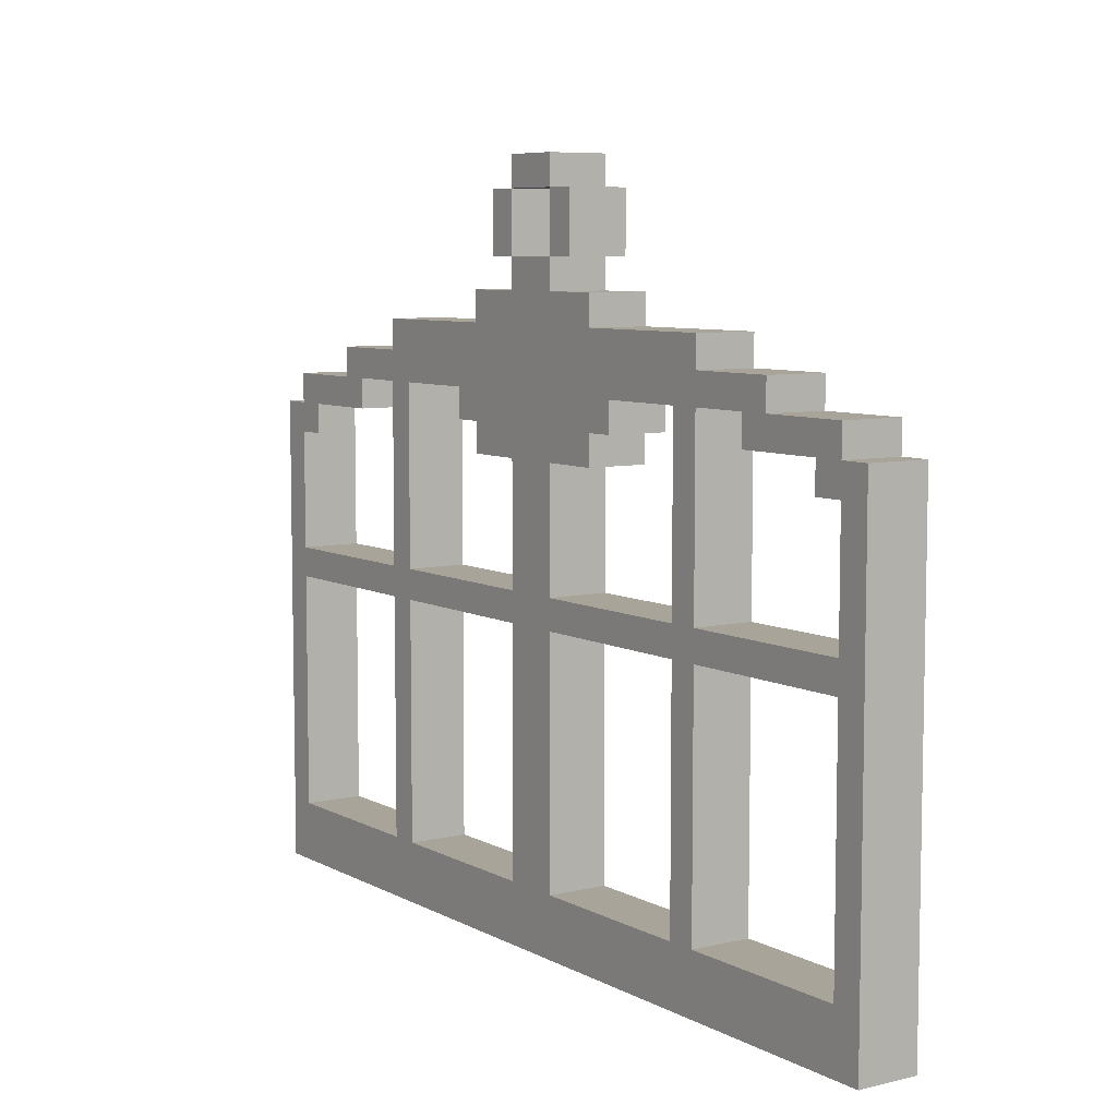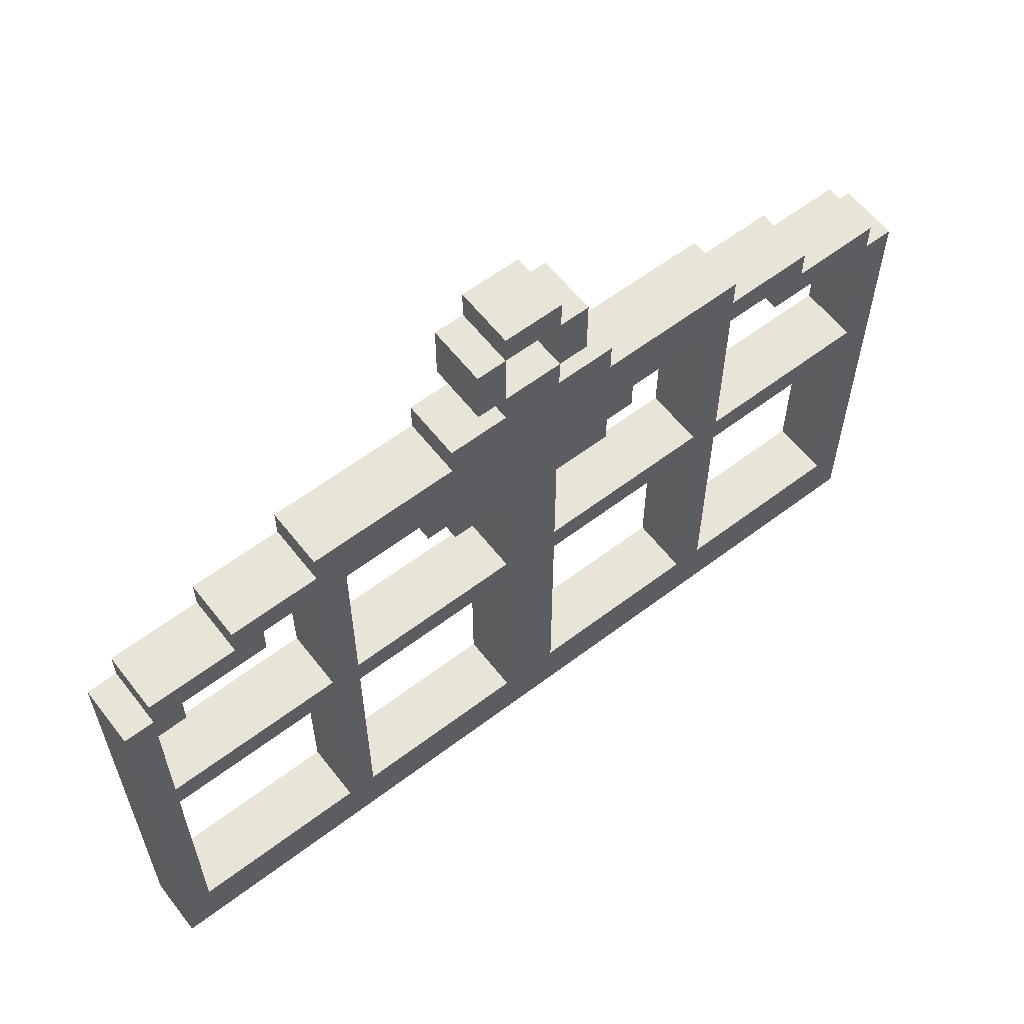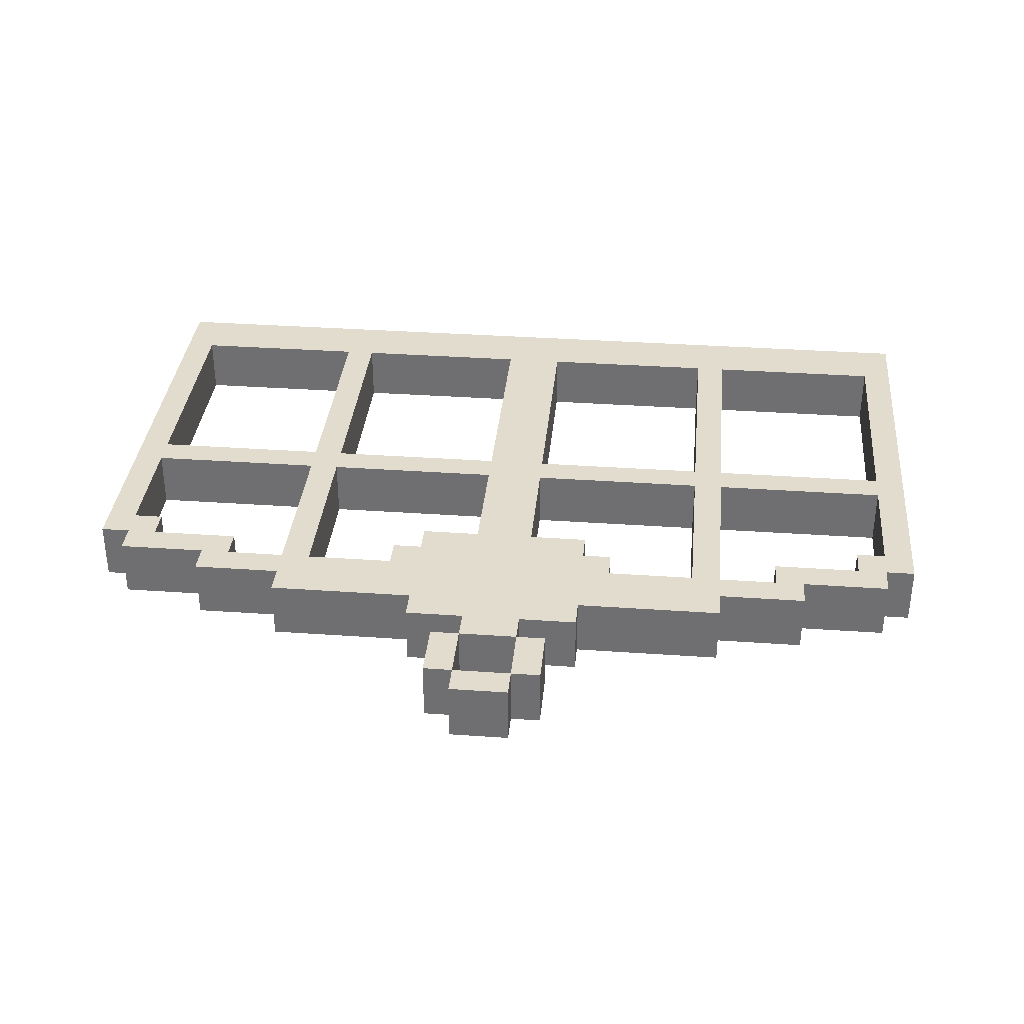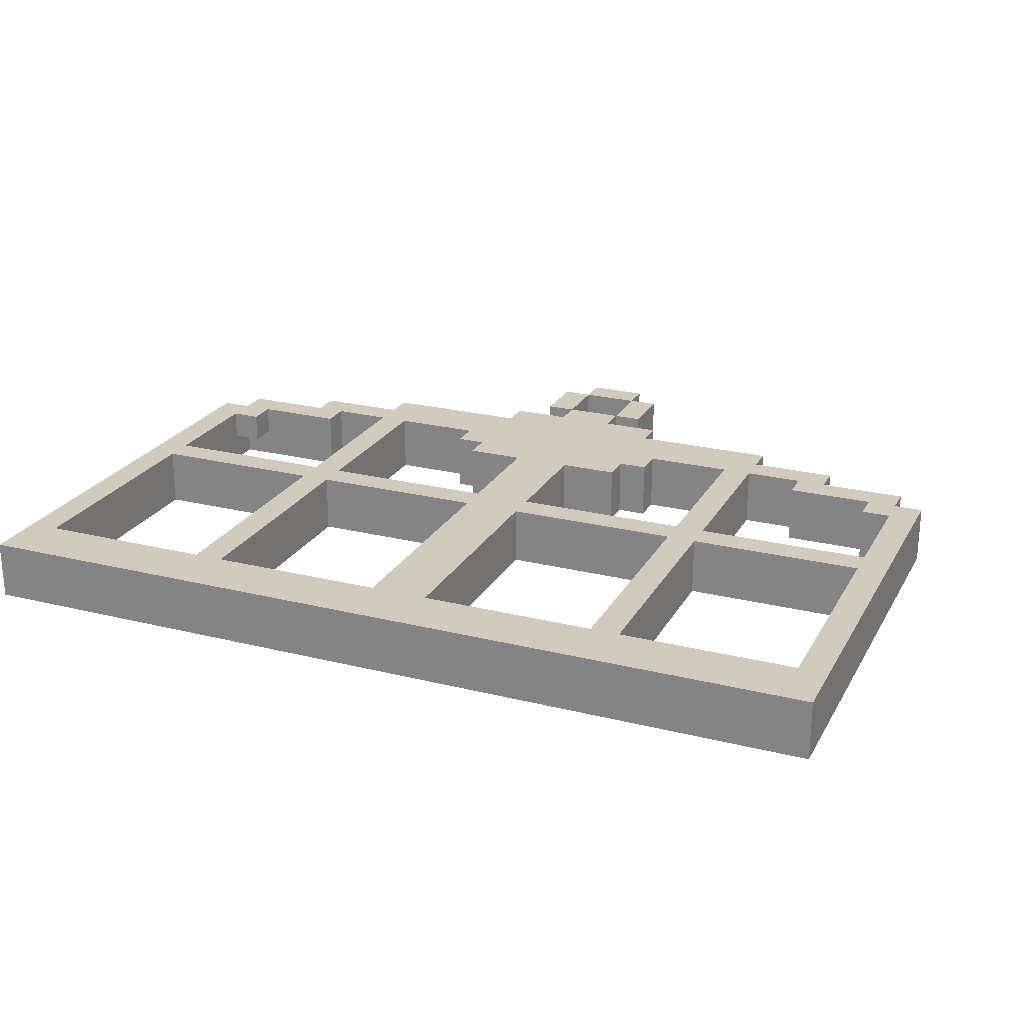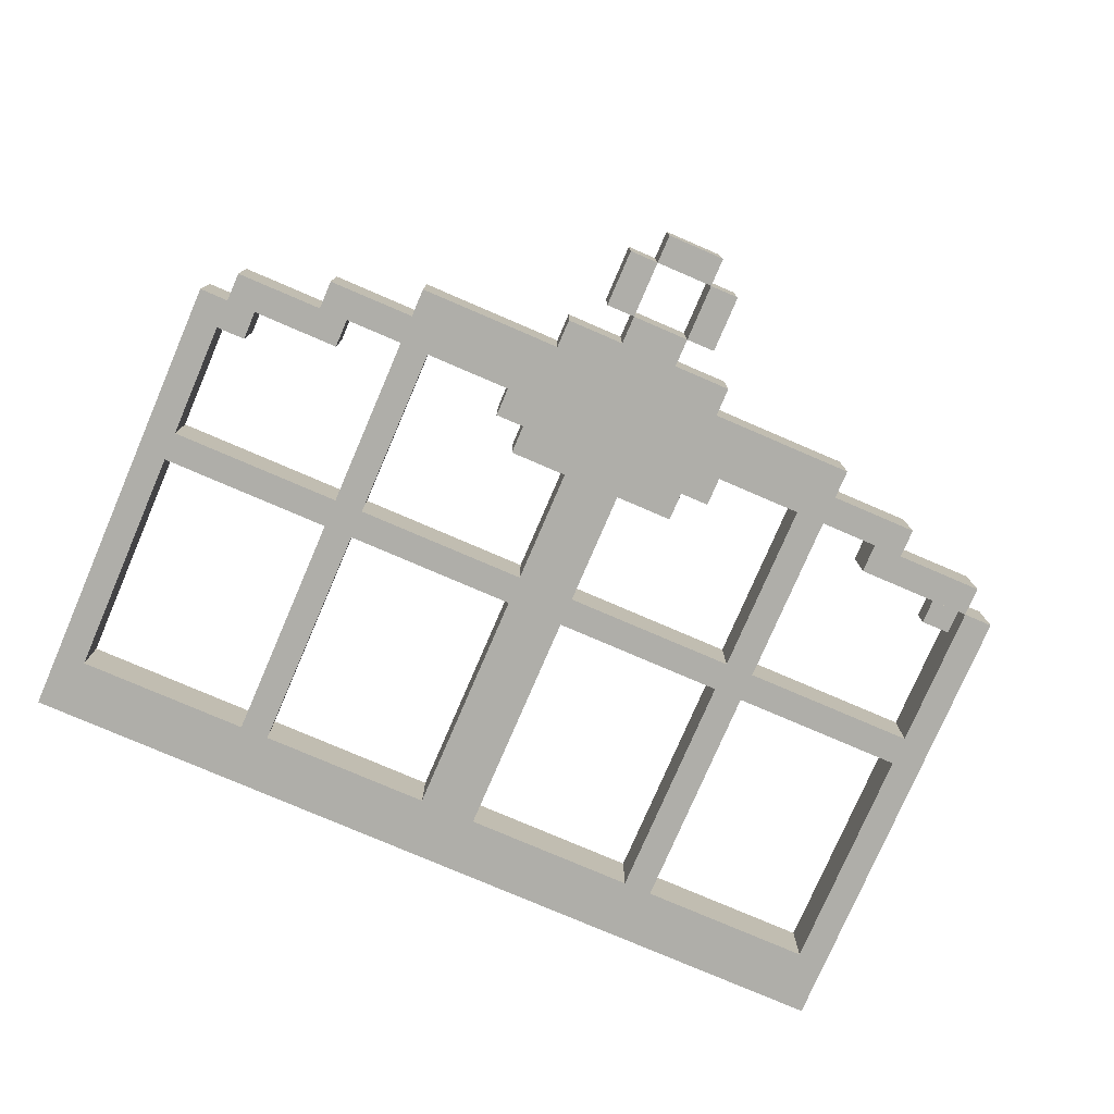
<metadata>
{"format":"obj","ext":"obj","renderer":"f3d","projection":"perspective","resolution":1024,"background":"white","views":[{"elev":7.2,"azim":55.7,"up":"+Y"},{"elev":60.1,"azim":-37.8,"up":"+Y"},{"elev":34.6,"azim":-174.6,"up":"+Z"},{"elev":23.5,"azim":22.8,"up":"+Z"},{"elev":-77.5,"azim":156.7,"up":"+Z"}]}
</metadata>
<code>
g fence
v -15 0 -0
v -15 0 -2
v -15 16 -0
v -15 16 -2
v -14 16 -0
v -14 16 -2
v -14 17 -0
v -14 17 -2
v -11 17 -0
v -11 17 -2
v -11 18 -0
v -11 18 -2
v -8 2 -0
v -8 2 -2
v -8 10 -0
v -8 10 -2
v -8 11 -0
v -8 11 -2
v -8 17 -0
v -8 17 -2
v -8 18 -0
v -8 18 -2
v -8 19 -0
v -8 19 -2
v -4 16 -0
v -4 16 -2
v -4 17 -0
v -4 17 -2
v -3 15 -0
v -3 15 -2
v -3 16 -0
v -3 16 -2
v -3 19 -0
v -3 19 -2
v -3 20 -0
v -3 20 -2
v -2 21 -0
v -2 21 -2
v -2 23 -0
v -2 23 -2
v -1 2 -0
v -1 2 -2
v -1 10 -0
v -1 10 -2
v -1 11 -0
v -1 11 -2
v -1 15 -0
v -1 15 -2
v -1 20 -0
v -1 20 -2
v -1 21 -0
v -1 21 -2
v -1 23 -0
v -1 23 -2
v -1 24 -0
v -1 24 -2
v 1 21 -0
v 1 21 -2
v 1 23 -0
v 1 23 -2
v 7 2 -0
v 7 2 -2
v 7 10 -0
v 7 10 -2
v 7 11 -0
v 7 11 -2
v 7 17 -0
v 7 17 -2
v 10 16 -0
v 10 16 -2
v 10 17 -0
v 10 17 -2
v 13 15 -0
v 13 15 -2
v 13 16 -0
v 13 16 -2
v 14 2 -0
v 14 2 -2
v 14 10 -0
v 14 10 -2
v 14 11 -0
v 14 11 -2
v 14 15 -0
v 14 15 -2
v -14 2 -0
v -14 2 -2
v -14 10 -0
v -14 10 -2
v -14 11 -0
v -14 11 -2
v -14 15 -0
v -14 15 -1
v -14 16 -1
v -14 16 -2
v -13 15 -0
v -13 15 -1
v -13 16 -0
v -13 16 -1
v -10 16 -0
v -10 16 -2
v -10 17 -0
v -10 17 -2
v -7 2 -0
v -7 2 -2
v -7 10 -0
v -7 10 -2
v -7 11 -0
v -7 11 -2
v -7 17 -0
v -7 17 -2
v -1 21 -0
v -1 21 -2
v -1 23 -0
v -1 23 -2
v 1 2 -0
v 1 2 -2
v 1 10 -0
v 1 10 -2
v 1 11 -0
v 1 11 -2
v 1 15 -0
v 1 15 -2
v 1 20 -0
v 1 20 -2
v 1 21 -0
v 1 21 -2
v 1 23 -0
v 1 23 -2
v 1 24 -0
v 1 24 -2
v 2 21 -0
v 2 21 -2
v 2 23 -0
v 2 23 -2
v 3 15 -0
v 3 15 -2
v 3 16 -0
v 3 16 -2
v 3 19 -0
v 3 19 -2
v 3 20 -0
v 3 20 -2
v 4 16 -0
v 4 16 -2
v 4 17 -0
v 4 17 -2
v 8 2 -0
v 8 2 -2
v 8 10 -0
v 8 10 -2
v 8 11 -0
v 8 11 -2
v 8 17 -0
v 8 17 -2
v 8 18 -0
v 8 18 -2
v 8 19 -0
v 8 19 -2
v 11 17 -0
v 11 17 -2
v 11 18 -0
v 11 18 -2
v 14 16 -0
v 14 16 -2
v 14 17 -0
v 14 17 -2
v 15 0 -0
v 15 0 -2
v 15 16 -0
v 15 16 -2
v -15 0 -0
v -15 16 -0
v -14 2 -0
v -14 10 -0
v -14 11 -0
v -14 15 -0
v -14 16 -0
v -14 17 -0
v -13 15 -0
v -13 16 -0
v -11 17 -0
v -11 18 -0
v -10 16 -0
v -10 17 -0
v -8 2 -0
v -8 10 -0
v -8 11 -0
v -8 17 -0
v -8 18 -0
v -8 19 -0
v -7 2 -0
v -7 10 -0
v -7 11 -0
v -7 17 -0
v -4 16 -0
v -4 17 -0
v -3 15 -0
v -3 16 -0
v -3 19 -0
v -3 20 -0
v -2 21 -0
v -2 23 -0
v -1 2 -0
v -1 10 -0
v -1 11 -0
v -1 15 -0
v -1 20 -0
v -1 21 -0
v -1 23 -0
v -1 24 -0
v 1 2 -0
v 1 10 -0
v 1 11 -0
v 1 15 -0
v 1 20 -0
v 1 21 -0
v 1 23 -0
v 1 24 -0
v 2 21 -0
v 2 23 -0
v 3 15 -0
v 3 16 -0
v 3 19 -0
v 3 20 -0
v 4 16 -0
v 4 17 -0
v 7 2 -0
v 7 10 -0
v 7 11 -0
v 7 17 -0
v 8 2 -0
v 8 10 -0
v 8 11 -0
v 8 17 -0
v 8 18 -0
v 8 19 -0
v 10 16 -0
v 10 17 -0
v 11 17 -0
v 11 18 -0
v 13 15 -0
v 13 16 -0
v 14 2 -0
v 14 10 -0
v 14 11 -0
v 14 15 -0
v 14 16 -0
v 14 17 -0
v 15 0 -0
v 15 16 -0
v -14 15 -1
v -14 16 -1
v -13 15 -1
v -13 16 -1
v -15 0 -2
v -15 16 -2
v -14 2 -2
v -14 10 -2
v -14 11 -2
v -14 16 -2
v -14 17 -2
v -11 17 -2
v -11 18 -2
v -10 16 -2
v -10 17 -2
v -8 2 -2
v -8 10 -2
v -8 11 -2
v -8 17 -2
v -8 18 -2
v -8 19 -2
v -7 2 -2
v -7 10 -2
v -7 11 -2
v -7 17 -2
v -4 16 -2
v -4 17 -2
v -3 15 -2
v -3 16 -2
v -3 19 -2
v -3 20 -2
v -2 21 -2
v -2 23 -2
v -1 2 -2
v -1 10 -2
v -1 11 -2
v -1 15 -2
v -1 20 -2
v -1 21 -2
v -1 23 -2
v -1 24 -2
v 1 2 -2
v 1 10 -2
v 1 11 -2
v 1 15 -2
v 1 20 -2
v 1 21 -2
v 1 23 -2
v 1 24 -2
v 2 21 -2
v 2 23 -2
v 3 15 -2
v 3 16 -2
v 3 19 -2
v 3 20 -2
v 4 16 -2
v 4 17 -2
v 7 2 -2
v 7 10 -2
v 7 11 -2
v 7 17 -2
v 8 2 -2
v 8 10 -2
v 8 11 -2
v 8 17 -2
v 8 18 -2
v 8 19 -2
v 10 16 -2
v 10 17 -2
v 11 17 -2
v 11 18 -2
v 13 15 -2
v 13 16 -2
v 14 2 -2
v 14 10 -2
v 14 11 -2
v 14 15 -2
v 14 16 -2
v 14 17 -2
v 15 0 -2
v 15 16 -2
v -15 0 -0
v 15 0 -0
v -15 0 -2
v 15 0 -2
v -14 10 -0
v -8 10 -0
v -7 10 -0
v -1 10 -0
v 1 10 -0
v 7 10 -0
v 8 10 -0
v 14 10 -0
v -14 10 -2
v -8 10 -2
v -7 10 -2
v -1 10 -2
v 1 10 -2
v 7 10 -2
v 8 10 -2
v 14 10 -2
v -14 15 -0
v -13 15 -0
v -3 15 -0
v -1 15 -0
v 1 15 -0
v 3 15 -0
v 13 15 -0
v 14 15 -0
v -14 15 -1
v -13 15 -1
v -3 15 -2
v -1 15 -2
v 1 15 -2
v 3 15 -2
v 13 15 -2
v 14 15 -2
v -13 16 -0
v -10 16 -0
v -4 16 -0
v -3 16 -0
v 3 16 -0
v 4 16 -0
v 10 16 -0
v 13 16 -0
v -14 16 -1
v -13 16 -1
v -14 16 -2
v -10 16 -2
v -4 16 -2
v -3 16 -2
v 3 16 -2
v 4 16 -2
v 10 16 -2
v 13 16 -2
v -10 17 -0
v -8 17 -0
v -7 17 -0
v -4 17 -0
v 4 17 -0
v 7 17 -0
v 8 17 -0
v 10 17 -0
v -10 17 -2
v -8 17 -2
v -7 17 -2
v -4 17 -2
v 4 17 -2
v 7 17 -2
v 8 17 -2
v 10 17 -2
v -2 21 -0
v -1 21 -0
v 1 21 -0
v 2 21 -0
v -2 21 -2
v -1 21 -2
v 1 21 -2
v 2 21 -2
v -1 23 -0
v 1 23 -0
v -1 23 -2
v 1 23 -2
v -14 2 -0
v -8 2 -0
v -7 2 -0
v -1 2 -0
v 1 2 -0
v 7 2 -0
v 8 2 -0
v 14 2 -0
v -14 2 -2
v -8 2 -2
v -7 2 -2
v -1 2 -2
v 1 2 -2
v 7 2 -2
v 8 2 -2
v 14 2 -2
v -14 11 -0
v -8 11 -0
v -7 11 -0
v -1 11 -0
v 1 11 -0
v 7 11 -0
v 8 11 -0
v 14 11 -0
v -14 11 -2
v -8 11 -2
v -7 11 -2
v -1 11 -2
v 1 11 -2
v 7 11 -2
v 8 11 -2
v 14 11 -2
v -15 16 -0
v -14 16 -0
v 14 16 -0
v 15 16 -0
v -15 16 -2
v -14 16 -2
v 14 16 -2
v 15 16 -2
v -14 17 -0
v -11 17 -0
v 11 17 -0
v 14 17 -0
v -14 17 -2
v -11 17 -2
v 11 17 -2
v 14 17 -2
v -11 18 -0
v -8 18 -0
v 8 18 -0
v 11 18 -0
v -11 18 -2
v -8 18 -2
v 8 18 -2
v 11 18 -2
v -8 19 -0
v -3 19 -0
v 3 19 -0
v 8 19 -0
v -8 19 -2
v -3 19 -2
v 3 19 -2
v 8 19 -2
v -3 20 -0
v -1 20 -0
v 1 20 -0
v 3 20 -0
v -3 20 -2
v -1 20 -2
v 1 20 -2
v 3 20 -2
v -1 21 -0
v 1 21 -0
v -1 21 -2
v 1 21 -2
v -2 23 -0
v -1 23 -0
v 1 23 -0
v 2 23 -0
v -2 23 -2
v -1 23 -2
v 1 23 -2
v 2 23 -2
v -1 24 -0
v 1 24 -0
v -1 24 -2
v 1 24 -2
f 3 2 1
f 4 2 3
f 7 6 5
f 8 6 7
f 11 10 9
f 12 10 11
f 15 14 13
f 16 14 15
f 19 18 17
f 20 18 19
f 23 22 21
f 24 22 23
f 27 26 25
f 28 26 27
f 31 30 29
f 32 30 31
f 35 34 33
f 36 34 35
f 39 38 37
f 40 38 39
f 43 42 41
f 44 42 43
f 47 46 45
f 48 46 47
f 51 50 49
f 52 50 51
f 55 54 53
f 56 54 55
f 59 58 57
f 60 58 59
f 63 62 61
f 64 62 63
f 67 66 65
f 68 66 67
f 71 70 69
f 72 70 71
f 75 74 73
f 76 74 75
f 79 78 77
f 80 78 79
f 83 82 81
f 84 82 83
f 85 86 87
f 87 86 88
f 89 90 91
f 91 90 92
f 92 90 93
f 93 90 94
f 95 96 97
f 97 96 98
f 99 100 101
f 101 100 102
f 103 104 105
f 105 104 106
f 107 108 109
f 109 108 110
f 111 112 113
f 113 112 114
f 115 116 117
f 117 116 118
f 119 120 121
f 121 120 122
f 123 124 125
f 125 124 126
f 127 128 129
f 129 128 130
f 131 132 133
f 133 132 134
f 135 136 137
f 137 136 138
f 139 140 141
f 141 140 142
f 143 144 145
f 145 144 146
f 147 148 149
f 149 148 150
f 151 152 153
f 153 152 154
f 155 156 157
f 157 156 158
f 159 160 161
f 161 160 162
f 163 164 165
f 165 164 166
f 167 168 169
f 169 168 170
f 173 172 171
f 174 172 173
f 175 172 174
f 176 172 175
f 177 172 176
f 179 178 177
f 179 177 176
f 180 178 179
f 181 178 180
f 183 181 180
f 183 182 181
f 184 182 183
f 185 173 171
f 186 175 174
f 187 175 186
f 188 182 184
f 189 182 188
f 191 187 186
f 191 190 189
f 191 189 188
f 191 188 187
f 191 185 171
f 191 186 185
f 192 190 191
f 193 190 192
f 194 190 193
f 196 190 194
f 198 196 195
f 199 190 196
f 199 196 198
f 203 191 171
f 204 193 192
f 205 193 204
f 206 198 197
f 206 199 198
f 206 200 199
f 207 200 206
f 208 202 201
f 209 202 208
f 211 207 206
f 211 203 171
f 211 208 207
f 211 205 204
f 211 206 205
f 211 204 203
f 212 208 211
f 213 208 212
f 214 208 213
f 215 208 214
f 216 208 215
f 217 210 209
f 218 210 217
f 219 217 216
f 220 217 219
f 221 215 214
f 222 215 221
f 223 215 222
f 224 215 223
f 225 223 222
f 226 223 225
f 227 211 171
f 228 213 212
f 229 213 228
f 230 223 226
f 231 229 228
f 231 230 229
f 231 227 171
f 231 228 227
f 232 230 231
f 233 230 232
f 234 223 230
f 234 230 233
f 235 223 234
f 236 223 235
f 238 235 234
f 239 235 238
f 239 238 237
f 240 235 239
f 242 239 237
f 243 231 171
f 244 233 232
f 245 233 244
f 246 242 241
f 247 239 242
f 247 242 246
f 248 239 247
f 249 243 171
f 249 245 244
f 249 247 246
f 249 246 245
f 249 244 243
f 250 247 249
f 251 252 253
f 253 252 254
f 255 256 257
f 257 256 258
f 258 256 259
f 259 256 260
f 260 261 262
f 260 262 264
f 262 263 264
f 264 263 265
f 255 257 266
f 258 259 267
f 267 259 268
f 265 263 269
f 269 263 270
f 267 268 272
f 270 271 272
f 269 270 272
f 268 269 272
f 255 266 272
f 266 267 272
f 272 271 273
f 273 271 274
f 274 271 275
f 275 271 277
f 276 277 279
f 277 271 280
f 279 277 280
f 255 272 284
f 273 274 285
f 285 274 286
f 278 279 287
f 279 280 287
f 280 281 287
f 287 281 288
f 282 283 289
f 289 283 290
f 287 288 292
f 255 284 292
f 288 289 292
f 285 286 292
f 286 287 292
f 284 285 292
f 292 289 293
f 293 289 294
f 294 289 295
f 295 289 296
f 296 289 297
f 290 291 298
f 298 291 299
f 297 298 300
f 300 298 301
f 295 296 302
f 302 296 303
f 303 296 304
f 304 296 305
f 303 304 306
f 306 304 307
f 255 292 308
f 293 294 309
f 309 294 310
f 307 304 311
f 309 310 312
f 310 311 312
f 255 308 312
f 308 309 312
f 312 311 313
f 313 311 314
f 311 304 315
f 314 311 315
f 315 304 316
f 316 304 317
f 315 316 319
f 319 316 320
f 318 319 320
f 320 316 321
f 318 320 323
f 255 312 324
f 313 314 325
f 325 314 326
f 322 323 327
f 323 320 328
f 327 323 328
f 328 320 329
f 255 324 330
f 325 326 330
f 327 328 330
f 326 327 330
f 324 325 330
f 330 328 331
f 334 333 332
f 335 333 334
f 344 337 336
f 345 337 344
f 346 339 338
f 347 339 346
f 348 341 340
f 349 341 348
f 350 343 342
f 351 343 350
f 360 353 352
f 361 353 360
f 362 355 354
f 363 355 362
f 364 357 356
f 365 357 364
f 366 359 358
f 367 359 366
f 377 369 368
f 378 377 376
f 379 369 377
f 379 377 378
f 380 371 370
f 381 371 380
f 382 373 372
f 383 373 382
f 384 375 374
f 385 375 384
f 394 387 386
f 395 387 394
f 396 389 388
f 397 389 396
f 398 391 390
f 399 391 398
f 400 393 392
f 401 393 400
f 406 403 402
f 407 403 406
f 408 405 404
f 409 405 408
f 412 411 410
f 413 411 412
f 414 415 422
f 422 415 423
f 416 417 424
f 424 417 425
f 418 419 426
f 426 419 427
f 420 421 428
f 428 421 429
f 430 431 438
f 438 431 439
f 432 433 440
f 440 433 441
f 434 435 442
f 442 435 443
f 436 437 444
f 444 437 445
f 446 447 450
f 450 447 451
f 448 449 452
f 452 449 453
f 454 455 458
f 458 455 459
f 456 457 460
f 460 457 461
f 462 463 466
f 466 463 467
f 464 465 468
f 468 465 469
f 470 471 474
f 474 471 475
f 472 473 476
f 476 473 477
f 478 479 482
f 482 479 483
f 480 481 484
f 484 481 485
f 486 487 488
f 488 487 489
f 490 491 494
f 494 491 495
f 492 493 496
f 496 493 497
f 498 499 500
f 500 499 501

</code>
